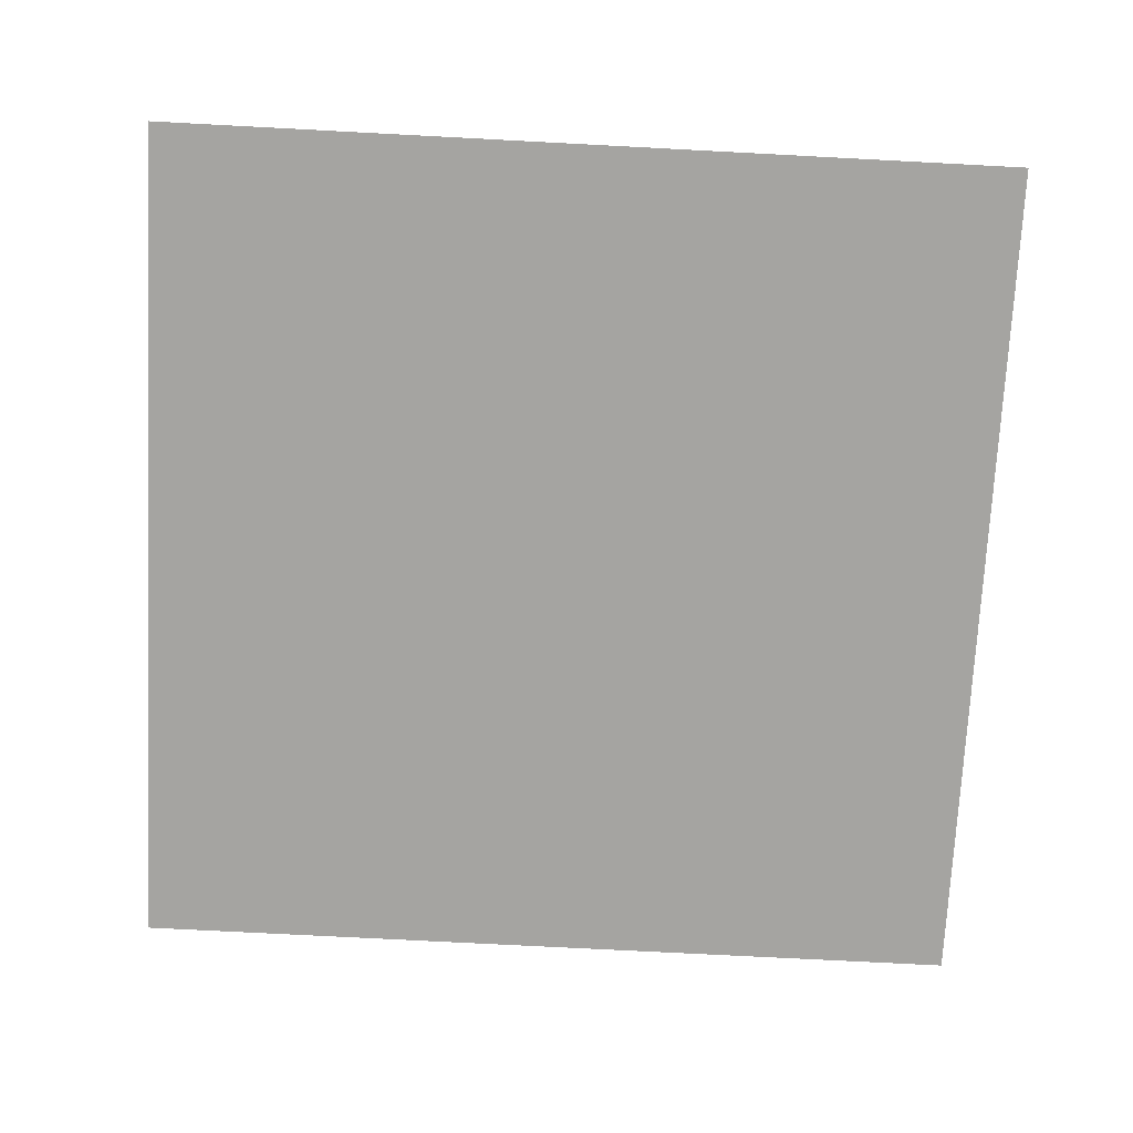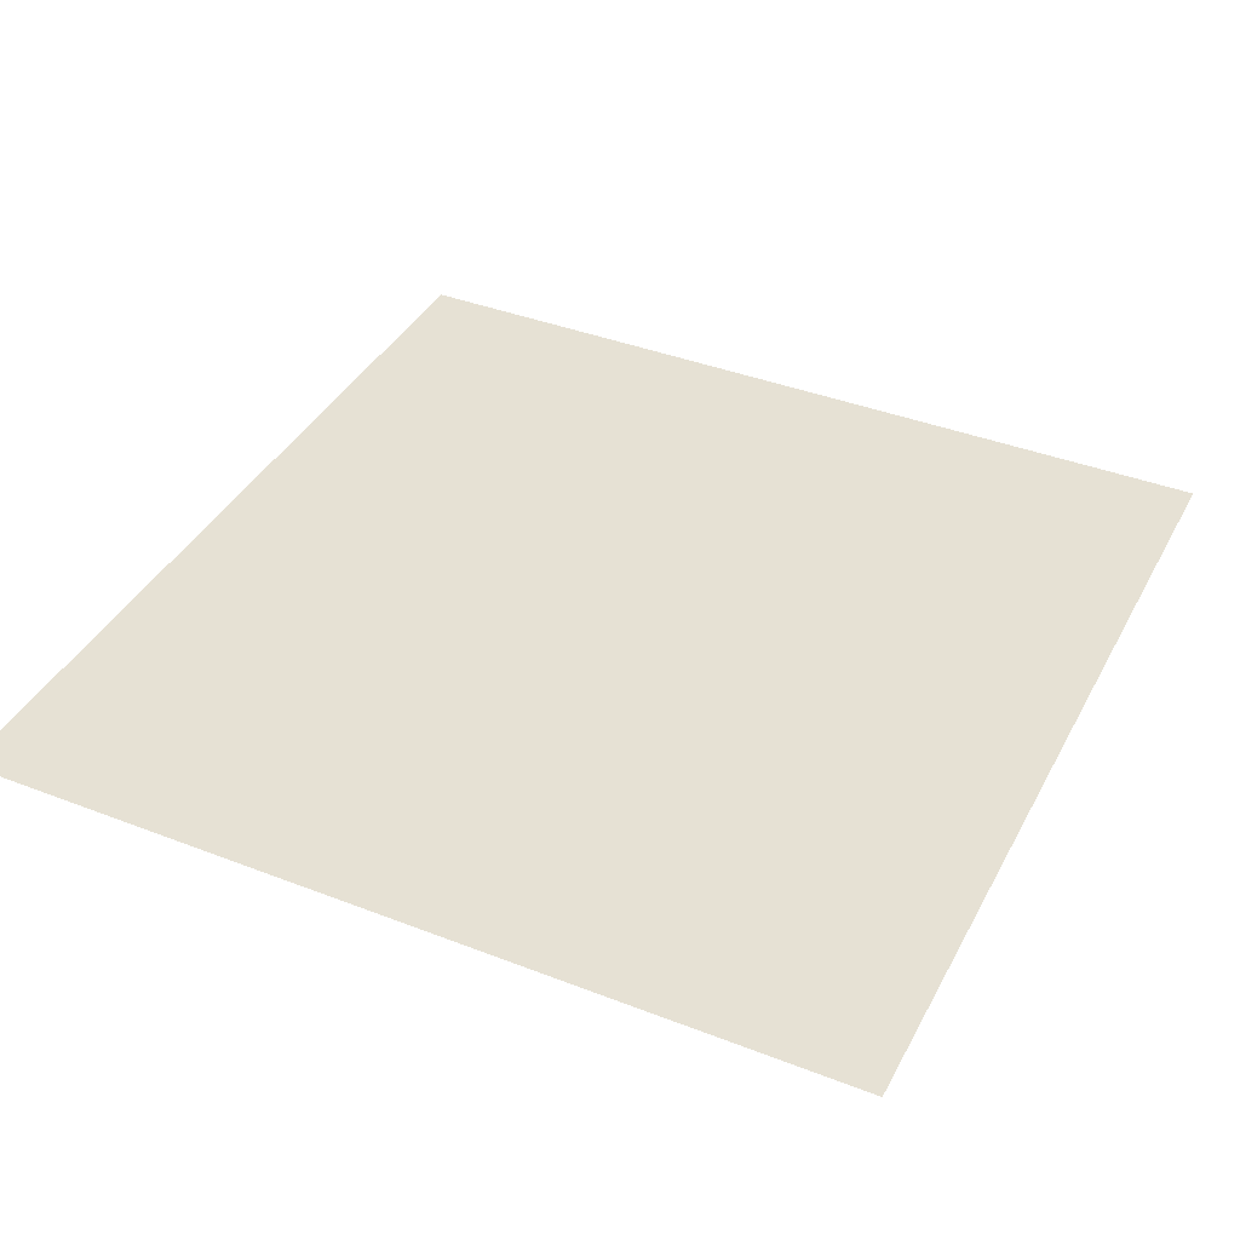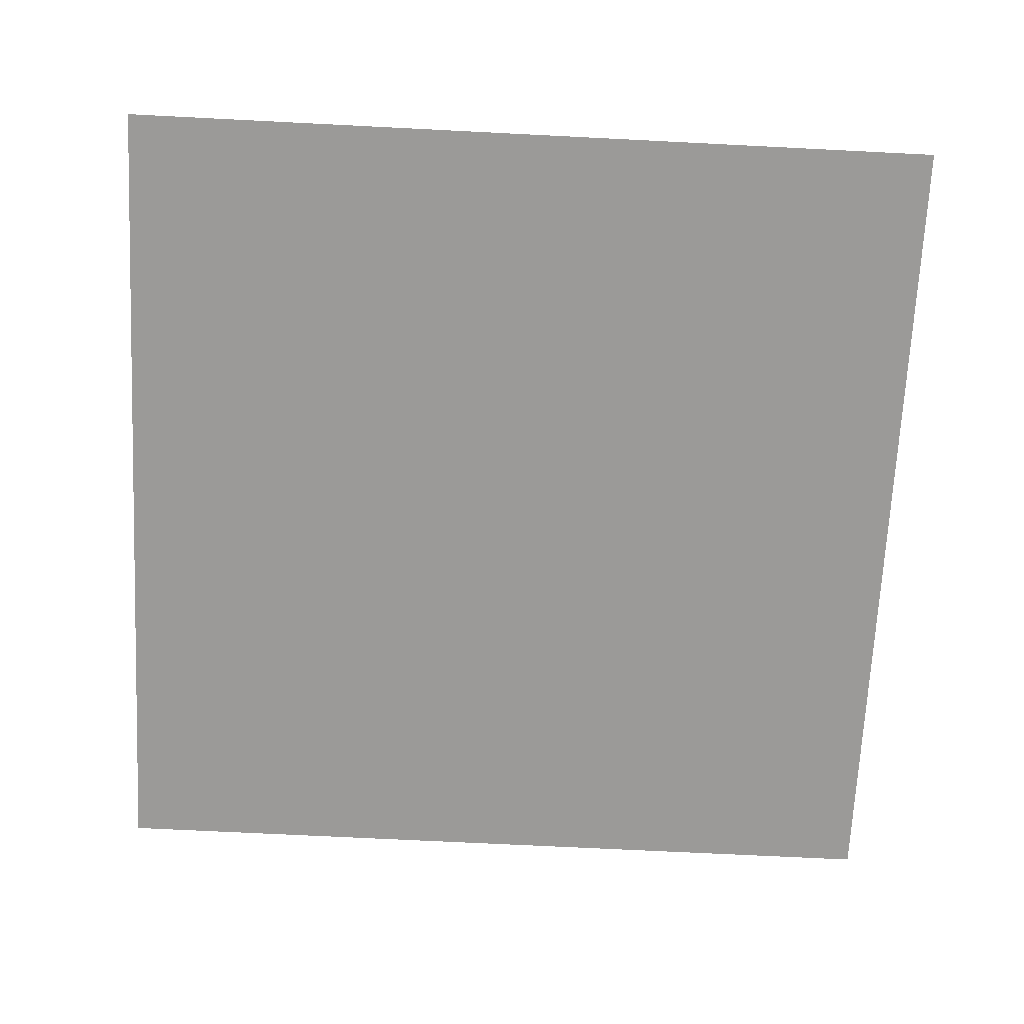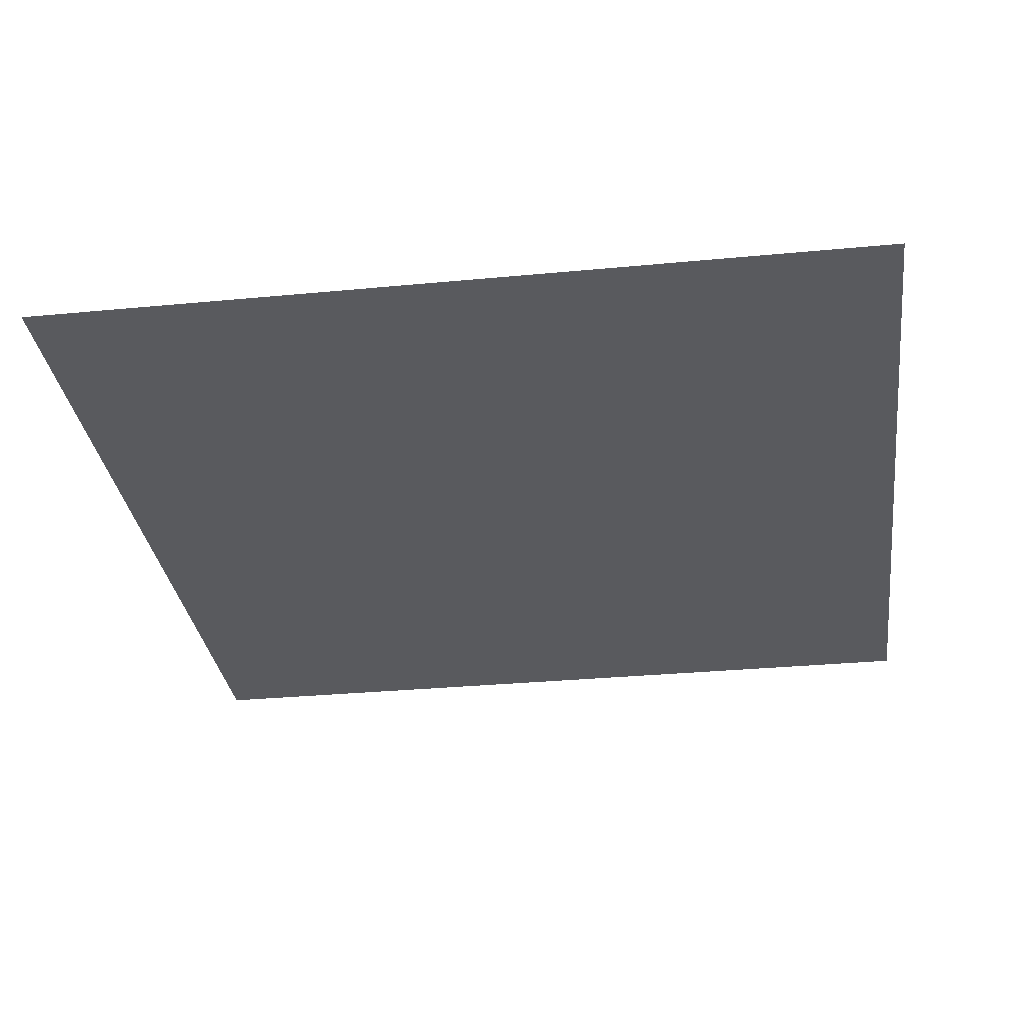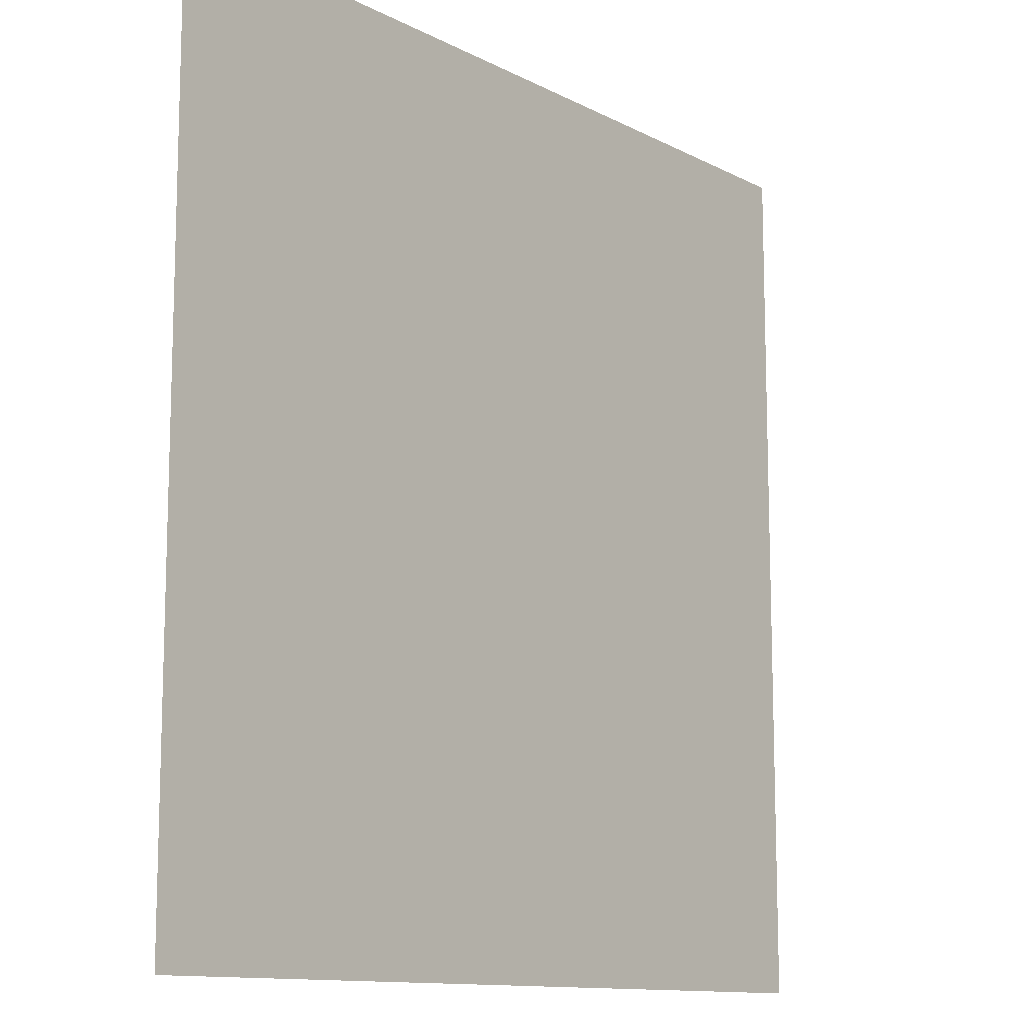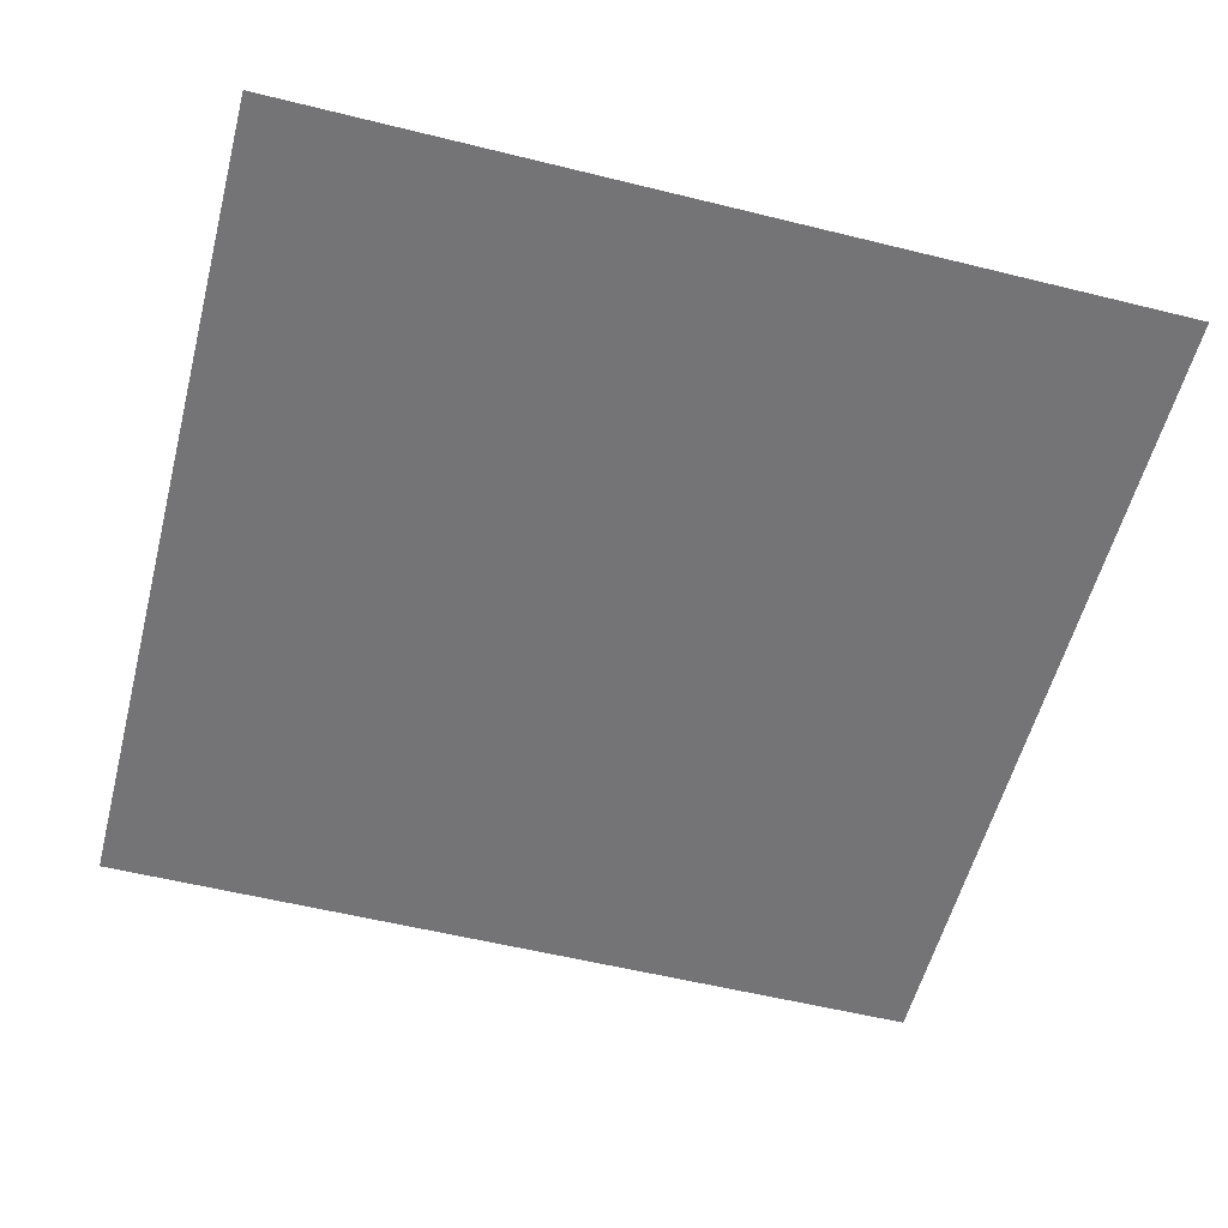
<metadata>
{"format":"obj","ext":"obj","renderer":"f3d","projection":"perspective","resolution":1024,"background":"white","views":[{"elev":-73.4,"azim":177.0,"up":"+Y"},{"elev":39.3,"azim":25.8,"up":"+Y"},{"elev":-69.4,"azim":177.1,"up":"+Y"},{"elev":-31.4,"azim":-82.3,"up":"+Y"},{"elev":-11.9,"azim":129.2,"up":"+Z"},{"elev":-56.3,"azim":-104.5,"up":"+Y"}]}
</metadata>
<code>
g floor1
v 0.5 -1.033e-07 0.5
v -0.5 1.033e-07 0.5
v -0.5 1.033e-07 -0.5
v 0.5 -1.033e-07 -0.5
g floor1_0
f 3 2 1
f 4 3 1

</code>
